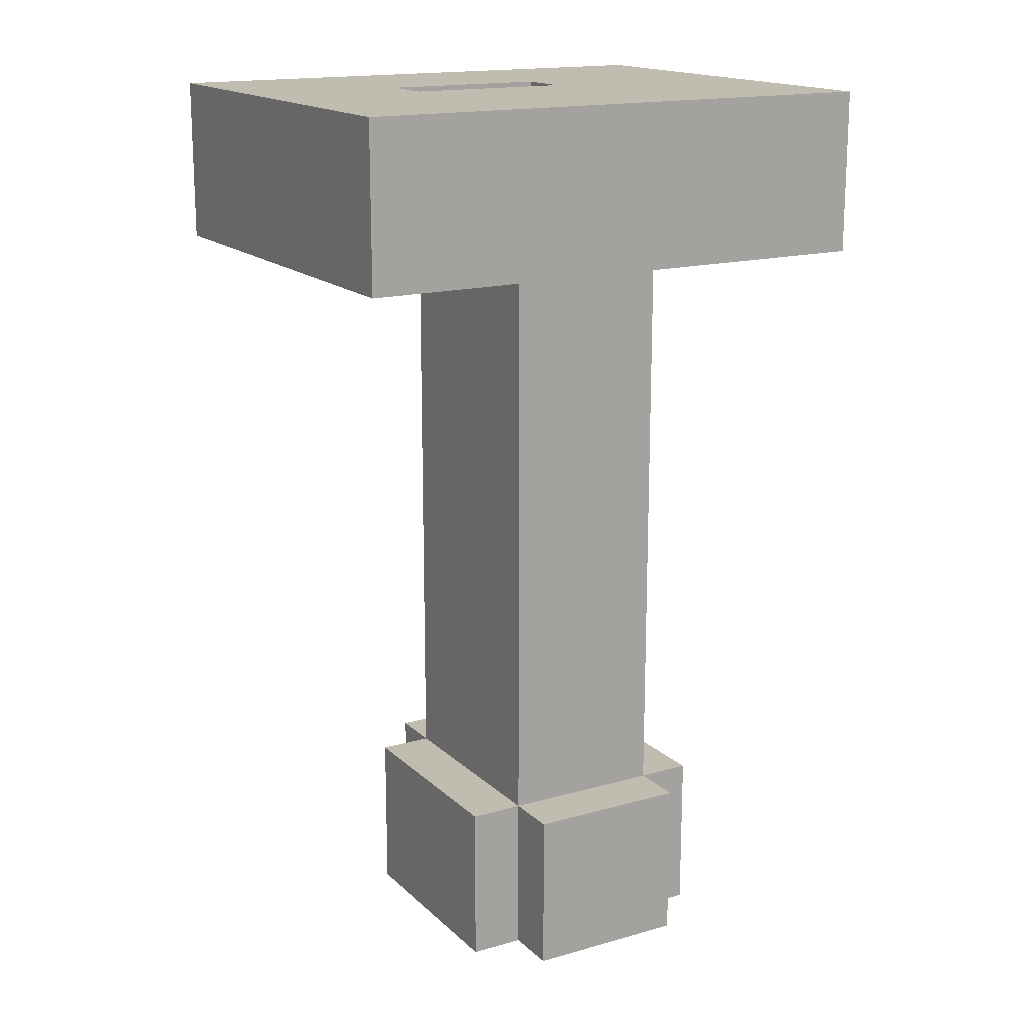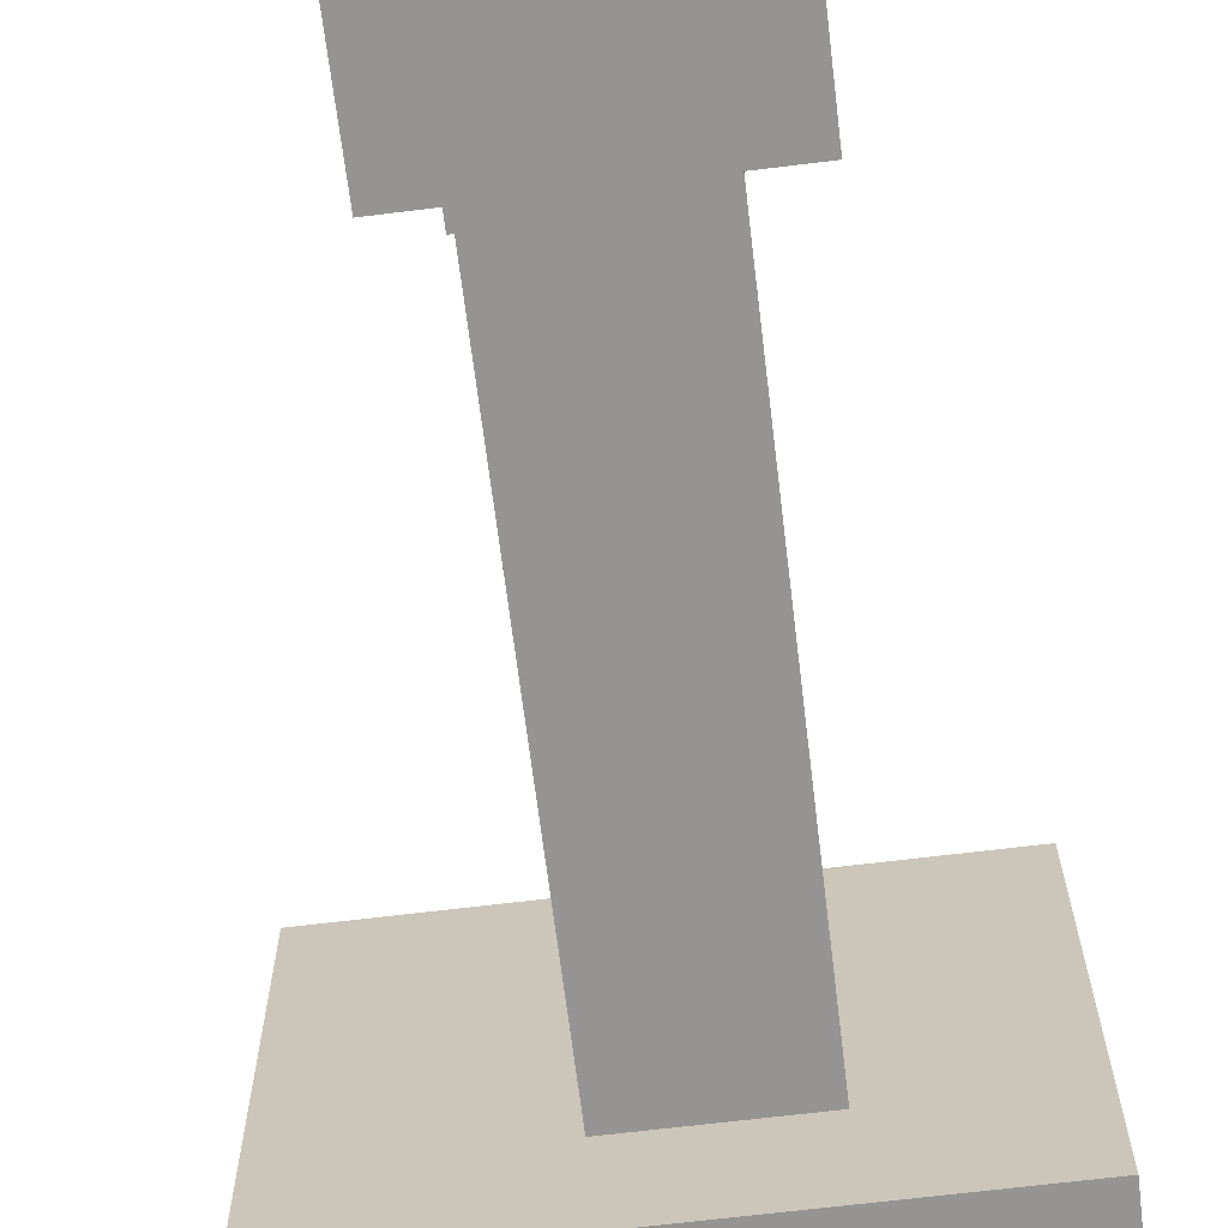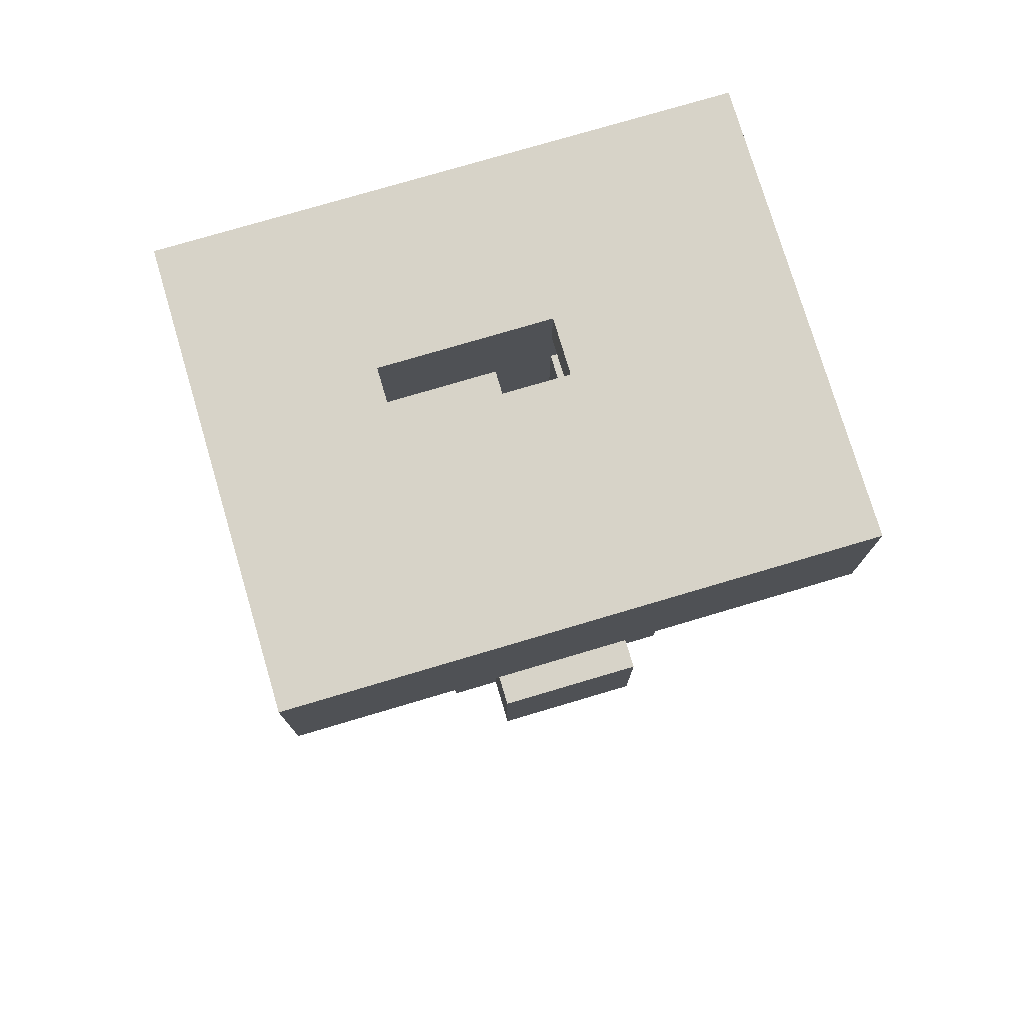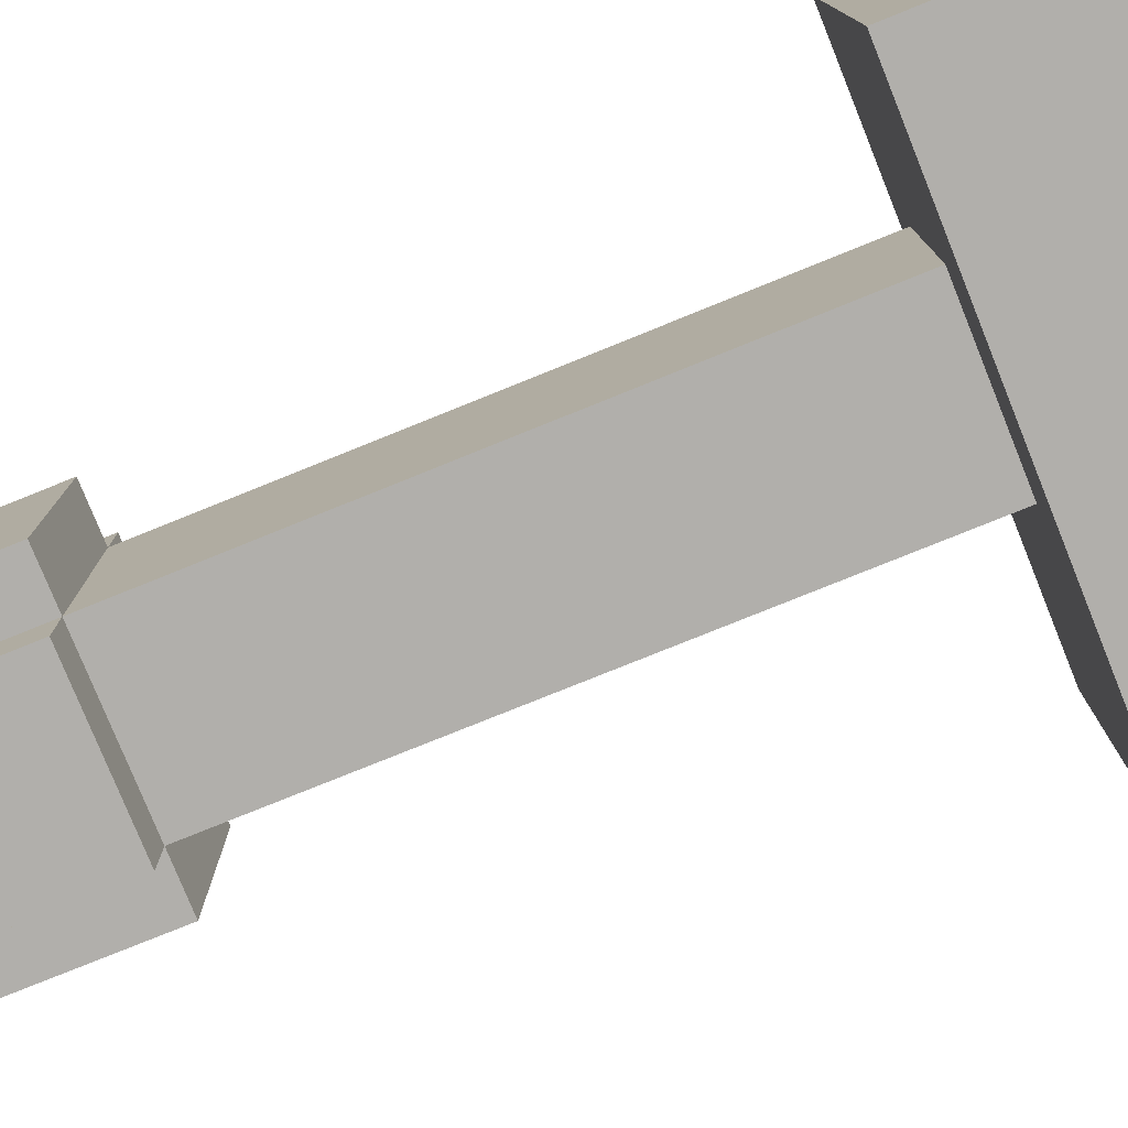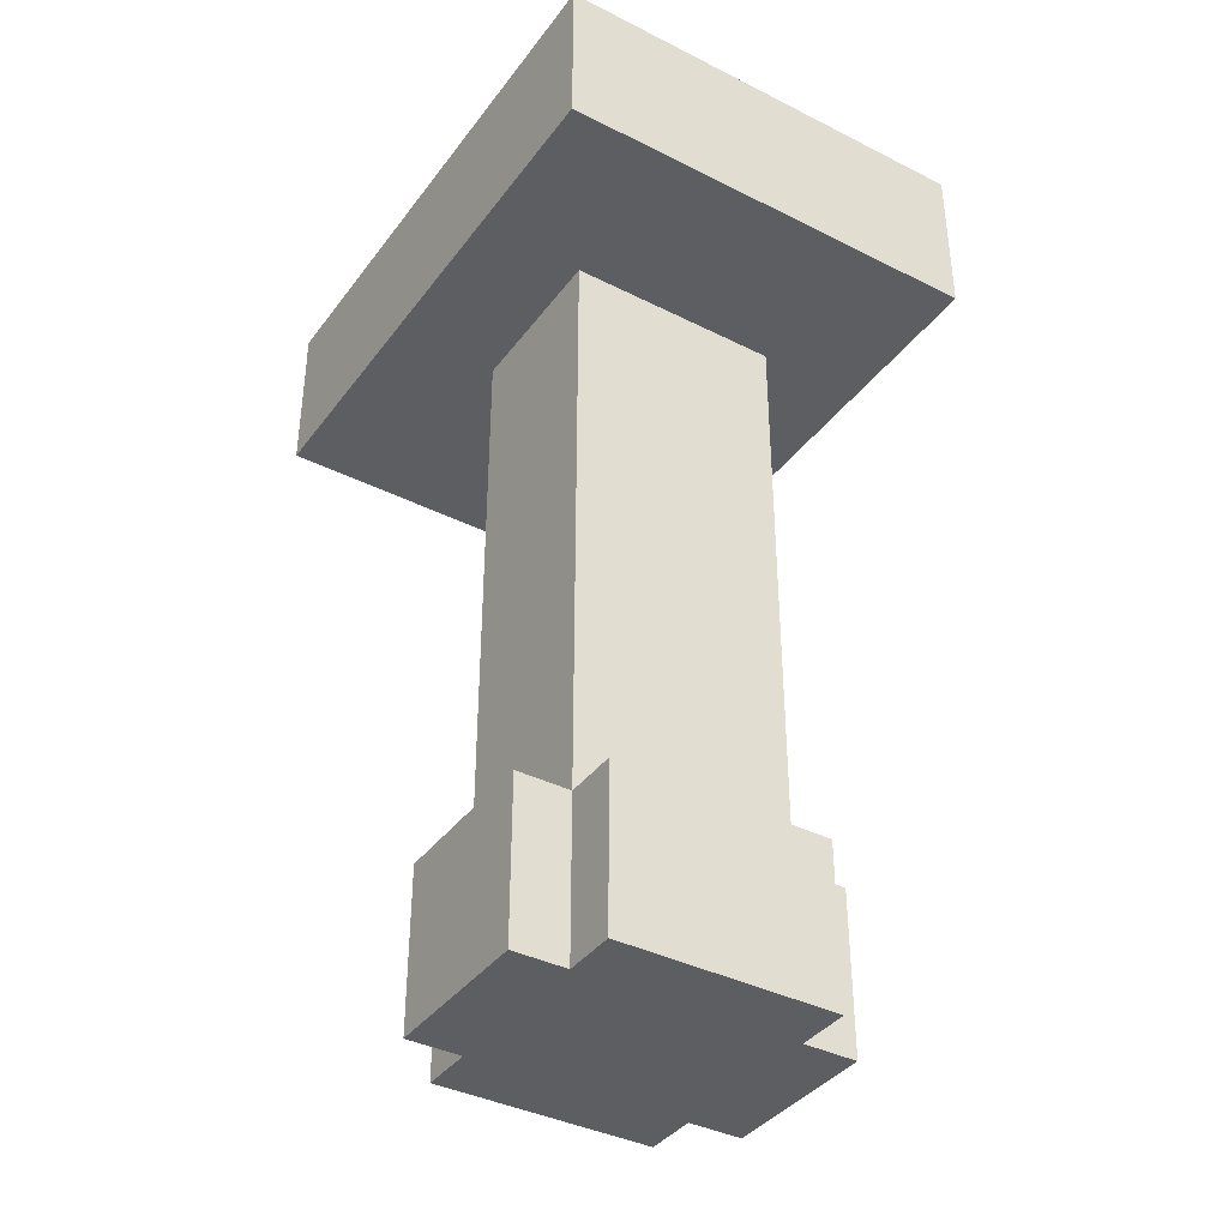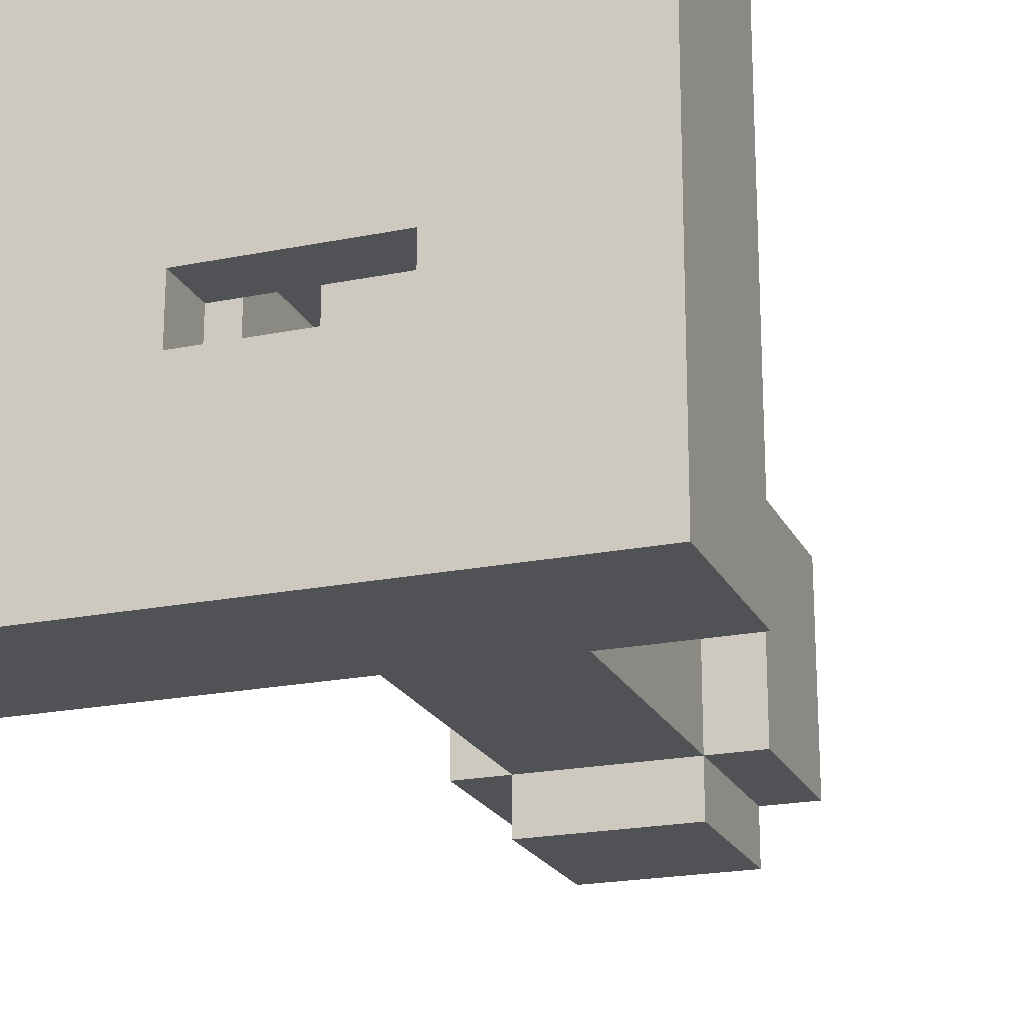
<metadata>
{"format":"obj","ext":"obj","renderer":"f3d","projection":"perspective","resolution":1024,"background":"white","views":[{"elev":16.5,"azim":-29.9,"up":"+Y"},{"elev":-67.2,"azim":7.0,"up":"+Z"},{"elev":76.6,"azim":-16.5,"up":"+Y"},{"elev":-78.1,"azim":112.0,"up":"+Z"},{"elev":-38.4,"azim":57.5,"up":"+Y"},{"elev":-20.8,"azim":-160.0,"up":"+Z"}]}
</metadata>
<code>
o Swords-2
v -0.5 -0.3 0.4
v -0.5 -0.3 -0.4
v -0.5 0 0.4
v -0.5 0 -0.4
v -0.2 -1.7 0.2
v -0.2 -1.7 -0.2
v -0.2 -1.4 0.2
v -0.2 -1.4 -0.2
v -0.1 -1.7 0.3
v -0.1 -1.7 0.2
v -0.1 -1.7 -0.2
v -0.1 -1.7 -0.3
v -0.1 -1.4 0.3
v -0.1 -1.4 0.2
v -0.1 -1.4 -0.2
v -0.1 -1.4 -0.3
v -0.1 -0.3 0.2
v -0.1 -0.3 -0.2
v 0.1 -1.5 0.1
v 0.1 -1.5 -0.1
v 0.1 -1.4 0.1
v 0.1 -1.4 -0.1
v 0.1 -0.3 0.1
v 0.1 -0.3 -0.1
v 0.1 -0.2 0.1
v 0.1 -0.2 -0.1
v 0.1 -0.1 0
v 0.1 -0.1 -0.1
v 0.1 0 0
v 0.1 0 -0.1
v 0.4 -0.2 0.1
v 0.4 -0.2 -0.1
v 0.4 -0.1 0.1
v 0.4 -0.1 -0.1
v -0.4 -0.2 0.1
v -0.4 -0.2 -0.1
v -0.4 -0.1 0.1
v -0.4 -0.1 -0.1
v -0.2 -0.1 0
v -0.2 -0.1 -0.1
v -0.2 0 0
v -0.2 0 -0.1
v 1.192e-07 -1.5 0.1
v 1.192e-07 -1.5 -0.1
v 1.192e-07 -1.4 0.1
v 1.192e-07 -1.4 -0.1
v 1.192e-07 -0.3 0.1
v 1.192e-07 -0.3 -0.1
v 1.192e-07 -0.2 0.1
v 1.192e-07 -0.2 -0.1
v 0.2 -1.7 0.3
v 0.2 -1.7 0.2
v 0.2 -1.7 -0.2
v 0.2 -1.7 -0.3
v 0.2 -1.4 0.3
v 0.2 -1.4 0.2
v 0.2 -1.4 -0.2
v 0.2 -1.4 -0.3
v 0.2 -0.3 0.2
v 0.2 -0.3 -0.2
v 0.3 -1.7 0.2
v 0.3 -1.7 -0.2
v 0.3 -1.4 0.2
v 0.3 -1.4 -0.2
v 0.5 -0.3 0.4
v 0.5 -0.3 -0.4
v 0.5 0 0.4
v 0.5 0 -0.4
v -0.5 -0.3 0.4
v -0.5 0 0.4
v 0.5 -0.3 0.4
v 0.5 0 0.4
v -0.1 -1.7 0.3
v -0.1 -1.4 0.3
v 0.2 -1.7 0.3
v 0.2 -1.4 0.3
v -0.2 -1.7 0.2
v -0.2 -1.4 0.2
v -0.1 -1.7 0.2
v -0.1 -1.4 0.2
v -0.1 -0.3 0.2
v 0.2 -1.7 0.2
v 0.2 -1.4 0.2
v 0.2 -0.3 0.2
v 0.3 -1.7 0.2
v 0.3 -1.4 0.2
v -0.4 -0.2 -0.1
v -0.4 -0.1 -0.1
v -0.3 -0.1 -0.1
v -0.2 -0.1 -0.1
v -0.2 0 -0.1
v -0.1 -0.2 -0.1
v 1.192e-07 -1.5 -0.1
v 1.192e-07 -1.4 -0.1
v 1.192e-07 -0.3 -0.1
v 1.192e-07 -0.2 -0.1
v 0.1 -1.5 -0.1
v 0.1 -1.4 -0.1
v 0.1 -0.3 -0.1
v 0.1 -0.2 -0.1
v 0.1 -0.1 -0.1
v 0.1 0 -0.1
v 0.2 -0.2 -0.1
v 0.2 -0.1 -0.1
v 0.4 -0.2 -0.1
v 0.4 -0.1 -0.1
v -0.4 -0.2 0.1
v -0.4 -0.1 0.1
v -0.3 -0.1 0.1
v -0.1 -0.2 0.1
v 1.192e-07 -1.5 0.1
v 1.192e-07 -1.4 0.1
v 1.192e-07 -0.3 0.1
v 1.192e-07 -0.2 0.1
v 0.1 -1.5 0.1
v 0.1 -1.4 0.1
v 0.1 -0.3 0.1
v 0.1 -0.2 0.1
v 0.2 -0.2 0.1
v 0.2 -0.1 0.1
v 0.4 -0.2 0.1
v 0.4 -0.1 0.1
v -0.2 -0.1 0
v -0.2 0 0
v 0.1 -0.1 0
v 0.1 0 0
v -0.2 -1.7 -0.2
v -0.2 -1.4 -0.2
v -0.1 -1.7 -0.2
v -0.1 -1.4 -0.2
v -0.1 -0.3 -0.2
v 0.2 -1.7 -0.2
v 0.2 -1.4 -0.2
v 0.2 -0.3 -0.2
v 0.3 -1.7 -0.2
v 0.3 -1.4 -0.2
v -0.1 -1.7 -0.3
v -0.1 -1.4 -0.3
v 0.2 -1.7 -0.3
v 0.2 -1.4 -0.3
v -0.5 -0.3 -0.4
v -0.5 0 -0.4
v 0.5 -0.3 -0.4
v 0.5 0 -0.4
v -0.1 -1.7 0.3
v 0.2 -1.7 0.3
v -0.2 -1.7 0.2
v -0.1 -1.7 0.2
v 0.2 -1.7 0.2
v 0.3 -1.7 0.2
v -0.2 -1.7 -0.2
v -0.1 -1.7 -0.2
v 0.2 -1.7 -0.2
v 0.3 -1.7 -0.2
v -0.1 -1.7 -0.3
v 0.2 -1.7 -0.3
v -0.5 -0.3 0.4
v 0.5 -0.3 0.4
v -0.1 -0.3 0.2
v 0.2 -0.3 0.2
v -0.1 -0.3 -0.2
v 0.2 -0.3 -0.2
v -0.5 -0.3 -0.4
v 0.5 -0.3 -0.4
v -0.4 -0.1 0.1
v -0.3 -0.1 0.1
v 0.2 -0.1 0.1
v 0.4 -0.1 0.1
v -0.2 -0.1 0
v 0.1 -0.1 0
v -0.4 -0.1 -0.1
v -0.3 -0.1 -0.1
v -0.2 -0.1 -0.1
v 0.1 -0.1 -0.1
v 0.2 -0.1 -0.1
v 0.4 -0.1 -0.1
v 1.192e-07 -1.5 0.1
v 0.1 -1.5 0.1
v 1.192e-07 -1.5 -0.1
v 0.1 -1.5 -0.1
v -0.1 -1.4 0.3
v 0.2 -1.4 0.3
v -0.2 -1.4 0.2
v -0.1 -1.4 0.2
v 0.2 -1.4 0.2
v 0.3 -1.4 0.2
v -0.2 -1.4 -0.2
v -0.1 -1.4 -0.2
v 0.2 -1.4 -0.2
v 0.3 -1.4 -0.2
v -0.1 -1.4 -0.3
v 0.2 -1.4 -0.3
v -0.4 -0.2 0.1
v -0.1 -0.2 0.1
v 1.192e-07 -0.2 0.1
v 0.1 -0.2 0.1
v 0.2 -0.2 0.1
v 0.4 -0.2 0.1
v -0.4 -0.2 -0.1
v -0.1 -0.2 -0.1
v 1.192e-07 -0.2 -0.1
v 0.1 -0.2 -0.1
v 0.2 -0.2 -0.1
v 0.4 -0.2 -0.1
v -0.5 0 0.4
v 0.5 0 0.4
v -0.3 0 0.1
v 0.2 0 0.1
v -0.2 0 0
v 0.1 0 0
v -0.3 0 -0.1
v -0.2 0 -0.1
v 0.1 0 -0.1
v 0.2 0 -0.1
v -0.5 0 -0.4
v 0.5 0 -0.4
f 3 2 1
f 4 2 3
f 7 6 5
f 8 6 7
f 13 10 9
f 14 10 13
f 15 12 11
f 16 12 15
f 17 15 14
f 18 15 17
f 21 20 19
f 22 20 21
f 23 22 21
f 24 22 23
f 25 24 23
f 26 24 25
f 29 28 27
f 30 28 29
f 33 32 31
f 34 32 33
f 35 36 37
f 37 36 38
f 39 40 41
f 41 40 42
f 43 44 45
f 45 44 46
f 45 46 47
f 47 46 48
f 47 48 49
f 49 48 50
f 51 52 55
f 55 52 56
f 53 54 57
f 57 54 58
f 56 57 59
f 59 57 60
f 61 62 63
f 63 62 64
f 65 66 67
f 67 66 68
f 71 70 69
f 72 70 71
f 75 74 73
f 76 74 75
f 79 78 77
f 80 78 79
f 83 81 80
f 84 81 83
f 85 83 82
f 86 83 85
f 89 88 87
f 90 89 87
f 92 90 87
f 92 91 90
f 96 91 92
f 97 94 93
f 98 95 94
f 98 94 97
f 99 96 95
f 99 95 98
f 100 91 96
f 100 96 99
f 101 91 100
f 102 91 101
f 103 101 100
f 104 101 103
f 105 104 103
f 106 104 105
f 107 108 109
f 107 109 110
f 110 109 114
f 111 112 115
f 112 113 116
f 115 112 116
f 113 114 117
f 116 113 117
f 114 109 118
f 117 114 118
f 118 109 119
f 119 109 120
f 119 120 121
f 121 120 122
f 123 124 125
f 125 124 126
f 127 128 129
f 129 128 130
f 130 131 133
f 133 131 134
f 132 133 135
f 135 133 136
f 137 138 139
f 139 138 140
f 141 142 143
f 143 142 144
f 148 146 145
f 149 146 148
f 151 148 147
f 151 150 149
f 151 149 148
f 152 150 151
f 153 150 152
f 154 150 153
f 155 153 152
f 156 153 155
f 159 158 157
f 160 158 159
f 161 159 157
f 162 158 160
f 163 161 157
f 163 162 161
f 164 158 162
f 164 162 163
f 169 167 166
f 170 167 169
f 171 166 165
f 172 169 166
f 172 166 171
f 173 169 172
f 174 167 170
f 175 168 167
f 175 167 174
f 176 168 175
f 177 178 179
f 179 178 180
f 181 182 184
f 184 182 185
f 183 184 187
f 187 184 188
f 185 186 189
f 189 186 190
f 188 189 191
f 191 189 192
f 193 194 199
f 194 195 200
f 199 194 200
f 200 195 201
f 196 197 202
f 197 198 203
f 202 197 203
f 203 198 204
f 205 206 207
f 207 206 208
f 207 208 209
f 209 208 210
f 205 207 211
f 207 209 211
f 211 209 212
f 210 208 213
f 208 206 214
f 213 208 214
f 211 212 215
f 212 213 215
f 213 214 215
f 205 211 215
f 214 206 216
f 215 214 216

</code>
